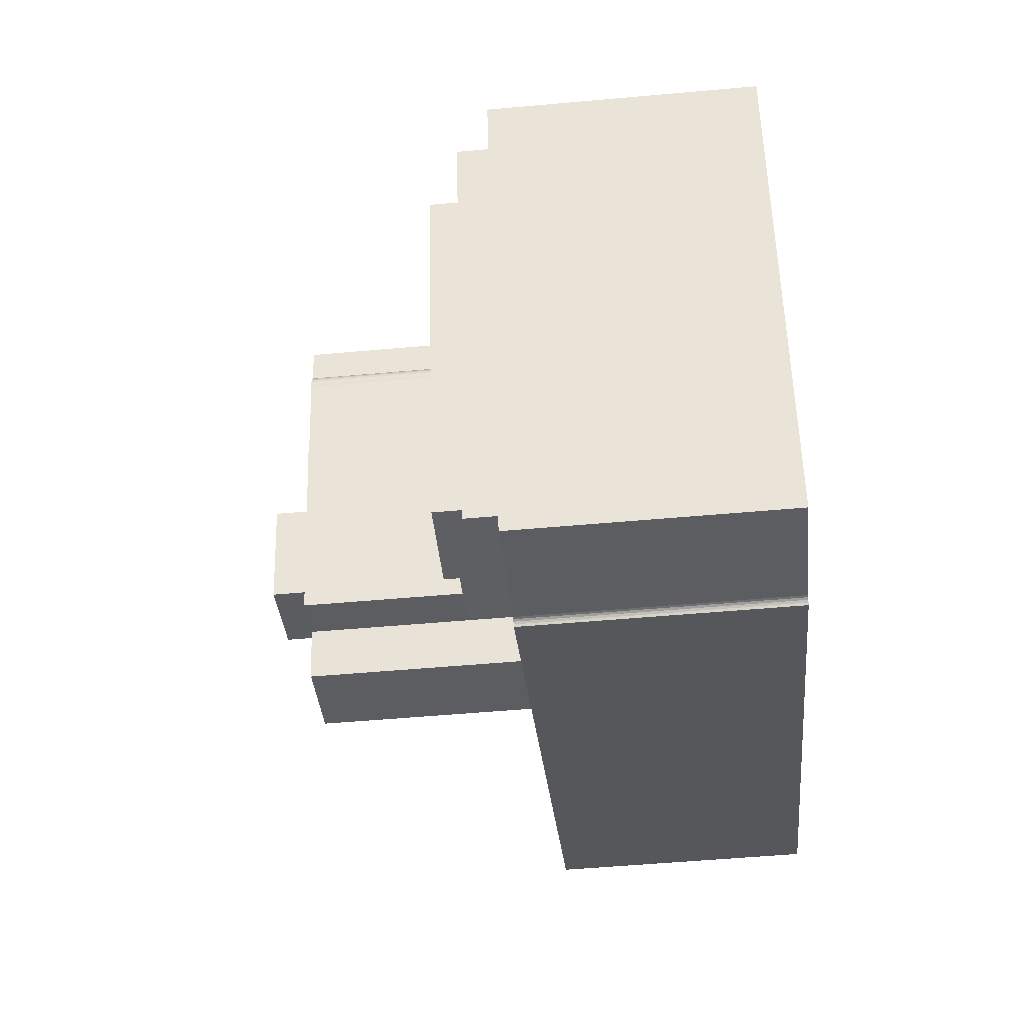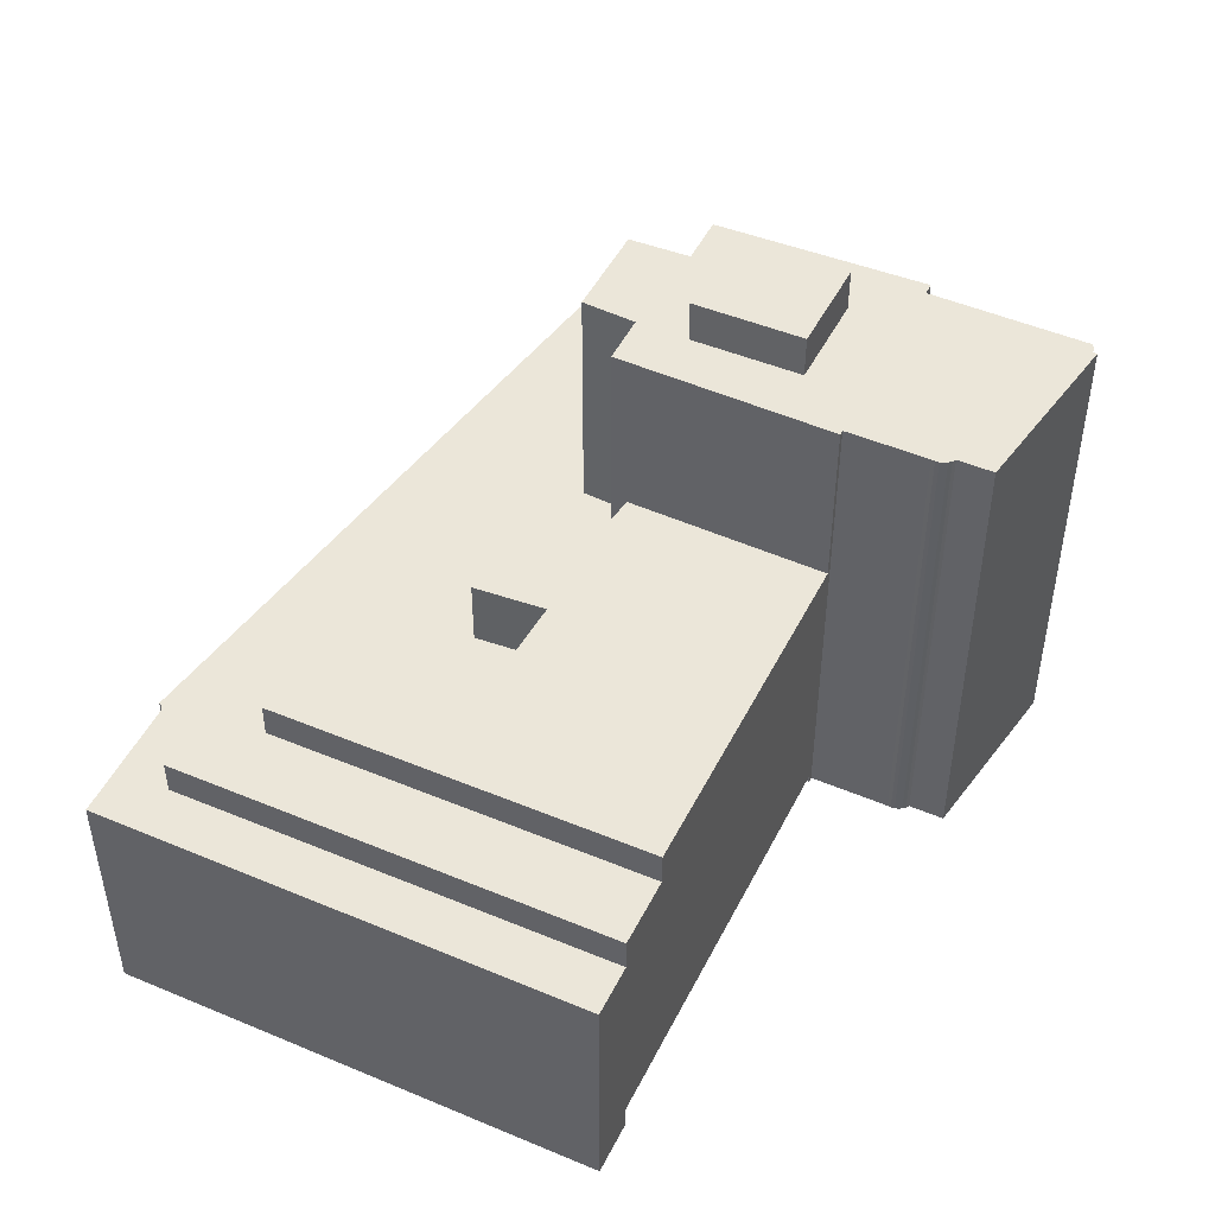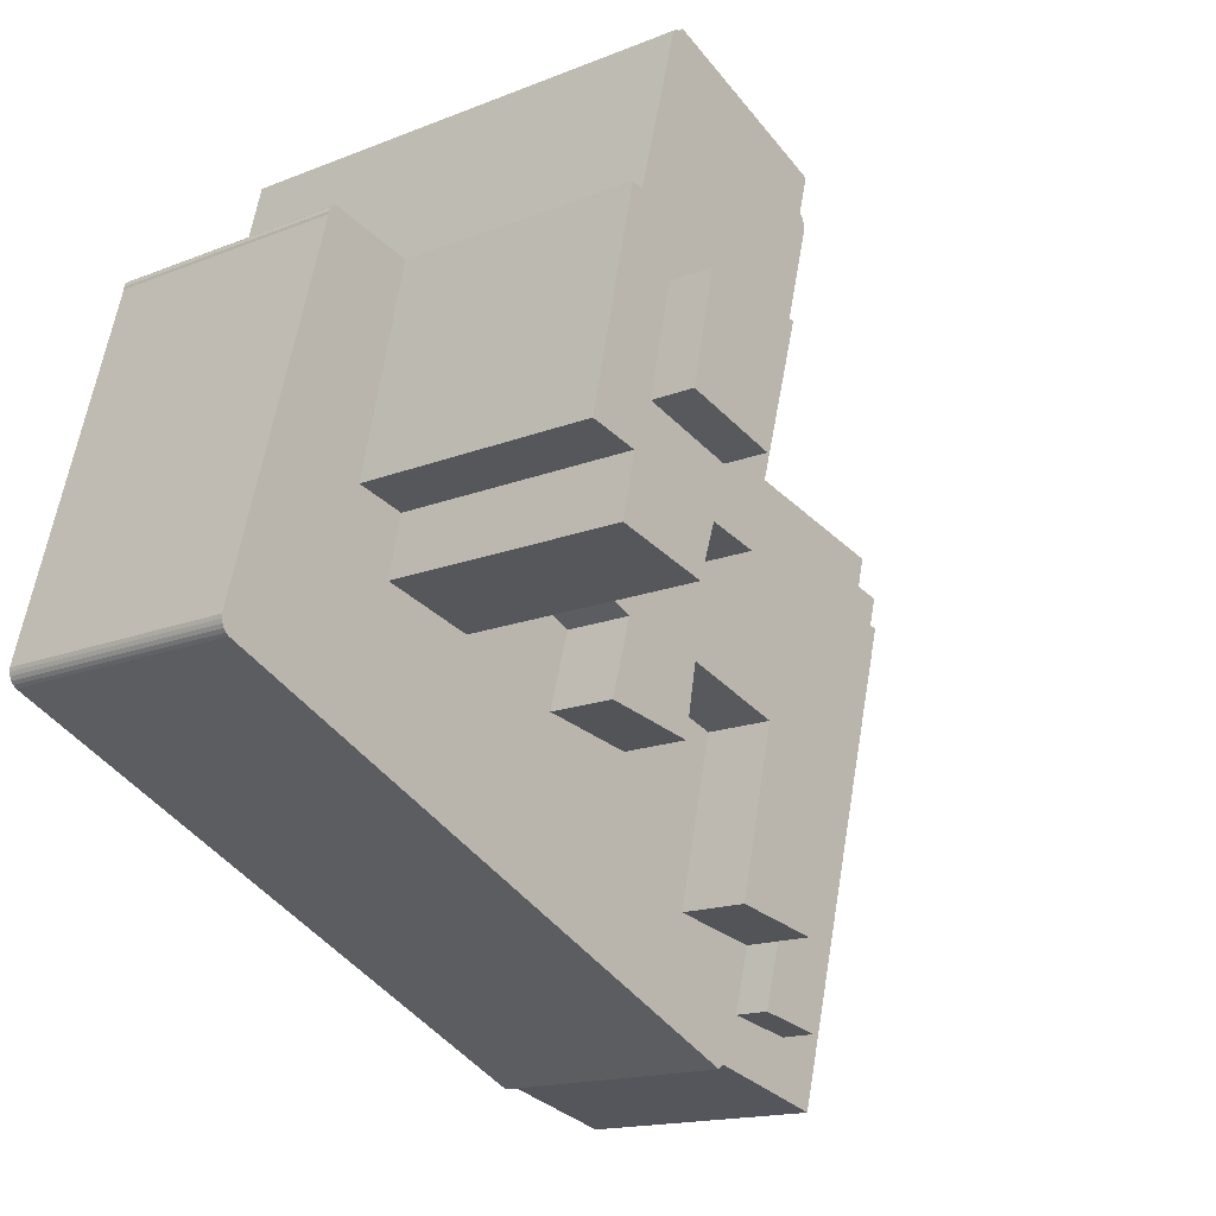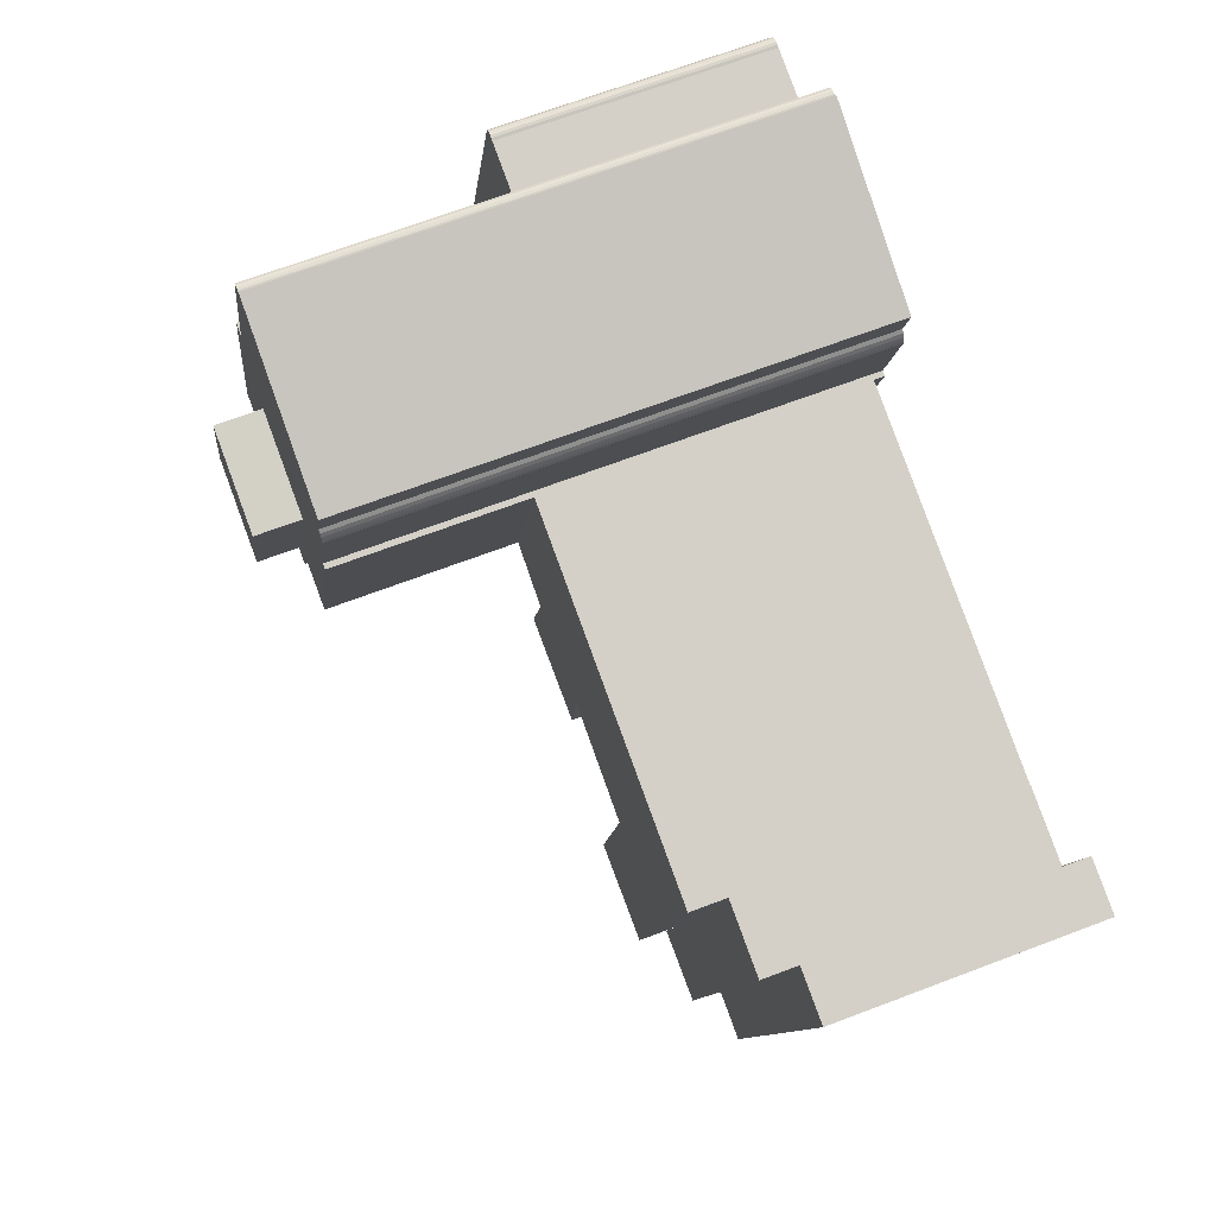
<metadata>
{"format":"obj","ext":"obj","renderer":"f3d","projection":"perspective","resolution":1024,"background":"white","views":[{"elev":-51.9,"azim":-84.4,"up":"+Z"},{"elev":48.4,"azim":-79.5,"up":"+Y"},{"elev":-15.5,"azim":130.5,"up":"+Z"},{"elev":66.7,"azim":-111.0,"up":"+Z"}]}
</metadata>
<code>
v  63.65 43.13 2.278
v  64.69 43.13 -2.291
v  60.3 43.13 -3.478
v  53.1 43.13 -11.33
v  61.51 43.13 -8.969
v  51.54 43.13 -6.585
v  61.51 43.13 11.66
v  47.15 43.13 -7.772
v  45.9 43.13 -3.388
v  43.11 43.13 6.42
v  60.4 43.13 16.57
v  59.36 43.13 16.28
v  57.6 43.13 22.86
v  42.13 43.13 11.56
v  41.68 43.13 11.43
v  57.04 43.13 24.96
v  41.65 43.13 13.39
v  55.66 43.13 30.09
v  40.25 43.13 18.7
v  55.45 43.13 30.21
v  55.21 43.13 30.28
v  40.12 43.13 19.02
v  54.97 43.13 30.28
v  54.73 43.13 30.21
v  40.06 43.13 19.36
v  54.63 43.13 30.62
v  40.08 43.13 19.71
v  40.56 43.13 20.62
v  39.73 43.13 23.76
v  40.17 43.13 20.05
v  40.33 43.13 20.36
v  58.49 47.05 0.6312
v  47.82 47.05 7.761
v  56.36 47.05 10.19
v  50.29 47.05 -1.987
v  19.28 23.83 -30.72
v  4.55 23.83 1.247
v  10.63 23.83 2.914
v  14.64 23.83 -37.8
v  20.86 23.83 -36.58
v  12.38 26.98 3.394
v  19.28 26.98 -30.72
v  10.63 26.98 2.914
v  24.1 26.98 -13.72
v  27.7 26.98 -29.09
v  41.68 26.98 11.43
v  33.6 26.98 -10.6
v  46.73 26.98 -6.317
v  41.65 26.98 -8.611
v  34.83 26.98 -17.2
v  43.62 26.98 -15.56
v  6.147 20.66 -23.41
v  14.63 20.66 -37.8
v  11.34 20.66 -43.19
v  4.55 20.66 1.247
v  0.00049 20.66 -0.000729
v  22.44 20.66 -40.76
v  11.47 20.66 -43.68
v  20.86 20.66 -36.58
v  22.65 20.66 -40.77
v  22.85 20.66 -40.84
v  23.03 20.66 -40.97
v  33.6 20.66 -10.6
v  34.83 20.66 -17.2
v  24.1 20.66 -13.72
v  46.73 20.66 -6.316
v  47.15 20.66 -7.771
v  41.65 20.66 -8.611
v  51.54 20.66 -6.585
v  53.1 20.66 -11.33
v  76.8 20.66 -16.27
v  23.15 20.66 -41.13
v  27.7 20.66 -29.09
v  19.28 20.66 -30.72
v  43.62 20.66 -15.56
v  61.51 20.66 -8.968
v  60.3 20.66 -3.477
v  64.69 20.66 -2.291
v  77.07 20.66 -16.05
v  77.27 20.66 -15.77
v  77.42 20.66 -15.46
v  77.49 20.66 -15.13
v  77.49 20.66 -14.79
v  77.29 20.66 -14.05
v  74.68 20.66 -4.643
v  60.4 20.66 16.57
v  73.13 20.66 0.9336
v  72.2 20.66 4.305
v  71.86 20.66 5.548
v  68.5 20.66 17.65
v  67.15 20.66 18.42
v  67.37 20.66 18.52
v  67.6 20.66 18.56
v  68.48 20.66 17.89
v  67.84 20.66 18.54
v  68.39 20.66 18.11
v  68.06 20.66 18.45
v  68.25 20.66 18.31
v  14.63 -0.04 -37.8
v  4.55 -0.04 1.248
v  10.62 -0.04 2.915
v  76.8 -2.38 -16.27
v  77.07 -2.38 -16.05
v  23.15 -2.38 -41.13
v  23.03 -2.38 -40.96
v  22.85 -2.38 -40.84
v  19.28 -0.04 -30.72
v  12.38 -2.079e-16 3.395
v  10.62 -1.785e-16 2.915
v  41.68 -7.001e-16 11.43
v  46.73 3.867e-16 -6.316
v  41.65 5.272e-16 -8.61
v  43.62 9.526e-16 -15.56
v  34.83 1.053e-15 -17.19
v  33.6 6.491e-16 -10.6
v  24.1 8.403e-16 -13.72
v  27.7 1.781e-15 -29.09
v  19.28 1.881e-15 -30.72
v  47.15 -2.38 -7.77
v  46.73 -2.38 -6.316
v  51.54 -2.38 -6.584
v  22.65 -2.38 -40.77
v  22.44 -2.38 -40.76
v  11.47 -2.38 -43.68
v  11.34 -2.38 -43.19
v  6.146 -2.38 -23.41
v  0 -2.38 -1.457e-16
v  4.55 -2.38 1.248
v  14.63 -2.38 -37.8
v  20.86 -2.38 -36.58
v  19.28 -2.38 -30.72
v  27.7 -2.38 -29.09
v  24.1 -2.38 -13.72
v  33.6 -2.38 -10.6
v  34.83 -2.38 -17.19
v  43.62 -2.38 -15.56
v  41.65 -2.38 -8.61
v  50.29 -0.9 -1.985
v  47.82 43.13 7.761
v  47.82 -0.9 7.762
v  50.29 43.13 -1.987
v  58.49 -0.9 0.6327
v  58.49 43.13 0.6313
v  56.36 43.13 10.19
v  56.36 -0.9 10.19
v  61.51 -0.9 -8.967
v  53.1 -0.9 -11.33
v  51.54 -0.9 -6.584
v  47.15 -0.9 -7.77
v  45.9 -0.9 -3.386
v  43.11 -0.9 6.421
v  41.68 -0.9 11.43
v  42.13 -0.9 11.56
v  41.65 -0.9 13.39
v  40.25 -0.9 18.7
v  40.12 -0.9 19.02
v  40.06 -0.9 19.36
v  40.08 -0.9 19.71
v  40.17 -0.9 20.05
v  40.33 -0.9 20.36
v  40.56 -0.9 20.62
v  39.73 -0.9 23.76
v  54.63 -0.9 30.62
v  54.73 -0.9 30.21
v  54.97 -0.9 30.28
v  55.21 -0.9 30.28
v  55.45 -0.9 30.22
v  55.66 -0.9 30.09
v  57.04 -0.9 24.96
v  57.6 -0.9 22.86
v  59.36 -0.9 16.28
v  60.4 -0.9 16.57
v  61.51 -0.9 11.66
v  63.65 -0.9 2.28
v  64.69 -0.9 -2.29
v  60.3 -0.9 -3.476
v  58.49 0.32 0.6327
v  50.29 0.32 -1.985
v  47.82 0.32 7.762
v  56.36 0.32 10.19
v  20.86 -0.04 -36.58
v  61.51 -2.38 -8.967
v  60.3 -2.38 -3.476
v  64.69 -2.38 -2.29
v  60.4 -2.38 16.57
v  67.15 -2.38 18.42
v  67.37 -2.38 18.52
v  67.6 -2.38 18.56
v  67.84 -2.38 18.54
v  68.06 -2.38 18.45
v  68.25 -2.38 18.31
v  68.39 -2.38 18.12
v  68.48 -2.38 17.89
v  68.5 -2.38 17.65
v  71.85 -2.38 5.548
v  72.2 -2.38 4.306
v  73.13 -2.38 0.9343
v  74.68 -2.38 -4.642
v  77.28 -2.38 -14.04
v  77.49 -2.38 -14.79
v  77.49 -2.38 -15.13
v  77.42 -2.38 -15.46
v  77.27 -2.38 -15.77
v  53.1 -2.38 -11.33
g defaultobject
f 1 2 3
f 4 3 5
f 3 4 6
f 3 6 1
f 1 6 7
f 7 6 8
f 7 8 9
f 7 9 10
f 7 10 11
f 11 10 12
f 12 10 13
f 13 10 14
f 14 10 15
f 14 16 13
f 16 14 17
f 16 17 18
f 18 17 19
f 18 19 20
f 20 19 21
f 21 19 22
f 21 22 23
f 23 22 24
f 24 22 25
f 24 25 26
f 26 25 27
f 26 27 28
f 26 28 29
f 28 27 30
f 28 30 31
f 32 33 34
f 33 32 35
f 36 37 38
f 37 36 39
f 39 36 40
f 41 42 43
f 42 41 44
f 42 44 45
f 46 44 41
f 44 46 47
f 47 46 48
f 47 48 49
f 47 49 50
f 51 50 49
f 52 53 54
f 53 52 55
f 55 52 56
f 54 57 58
f 57 54 53
f 57 53 59
f 57 59 60
f 60 59 61
f 61 59 62
f 63 64 65
f 66 67 68
f 69 70 67
f 62 71 72
f 71 62 59
f 71 59 73
f 73 59 74
f 71 73 64
f 64 73 65
f 71 64 75
f 71 75 70
f 70 75 68
f 70 68 67
f 71 70 76
f 71 76 77
f 71 77 78
f 71 78 79
f 79 78 80
f 80 78 81
f 81 78 82
f 82 78 83
f 83 78 84
f 84 78 85
f 85 78 86
f 85 86 87
f 87 86 88
f 88 86 89
f 89 86 90
f 90 86 91
f 90 91 92
f 90 92 93
f 90 93 94
f 94 93 95
f 94 95 96
f 96 95 97
f 96 97 98
f 1 2 3
f 4 3 5
f 3 4 6
f 3 6 1
f 1 6 7
f 7 6 8
f 7 8 9
f 7 9 10
f 7 10 11
f 11 10 12
f 12 10 13
f 13 10 14
f 14 10 15
f 14 16 13
f 16 14 17
f 16 17 18
f 18 17 19
f 18 19 20
f 20 19 21
f 21 19 22
f 21 22 23
f 23 22 24
f 24 22 25
f 24 25 26
f 26 25 27
f 26 27 28
f 26 28 29
f 28 27 30
f 28 30 31
f 32 33 34
f 33 32 35
f 36 37 38
f 37 36 39
f 39 36 40
f 41 42 43
f 42 41 44
f 42 44 45
f 46 44 41
f 44 46 47
f 47 46 48
f 47 48 49
f 47 49 50
f 51 50 49
f 52 53 54
f 53 52 55
f 55 52 56
f 54 57 58
f 57 54 53
f 57 53 59
f 57 59 60
f 60 59 61
f 61 59 62
f 63 64 65
f 66 67 68
f 69 70 67
f 62 71 72
f 71 62 59
f 71 59 73
f 73 59 74
f 71 73 64
f 64 73 65
f 71 64 75
f 71 75 70
f 70 75 68
f 70 68 67
f 71 70 76
f 71 76 77
f 71 77 78
f 71 78 79
f 79 78 80
f 80 78 81
f 81 78 82
f 82 78 83
f 83 78 84
f 84 78 85
f 85 78 86
f 85 86 87
f 87 86 88
f 88 86 89
f 89 86 90
f 90 86 91
f 90 91 92
f 90 92 93
f 90 93 94
f 94 93 95
f 94 95 96
f 96 95 97
f 96 97 98
f 37 99 100
f 99 37 39
f 101 37 100
f 37 101 38
f 102 79 103
f 79 102 71
f 72 102 104
f 102 72 71
f 62 104 105
f 104 62 72
f 61 105 106
f 105 61 62
f 107 38 101
f 38 107 36
f 108 43 109
f 43 108 41
f 110 41 108
f 41 110 46
f 111 46 110
f 46 111 48
f 49 111 112
f 111 49 48
f 113 49 112
f 49 113 51
f 50 113 114
f 113 50 51
f 47 114 115
f 114 47 50
f 44 115 116
f 115 44 47
f 117 44 116
f 44 117 45
f 42 117 118
f 117 42 45
f 43 118 109
f 118 43 42
f 119 66 120
f 66 119 67
f 121 67 119
f 67 121 69
f 60 106 122
f 106 60 61
f 57 122 123
f 122 57 60
f 58 123 124
f 123 58 57
f 54 124 125
f 124 54 58
f 52 125 126
f 125 52 54
f 56 126 127
f 126 56 52
f 128 56 127
f 56 128 55
f 129 55 128
f 55 129 53
f 130 53 129
f 53 130 59
f 74 130 131
f 130 74 59
f 132 74 131
f 74 132 73
f 65 132 133
f 132 65 73
f 134 65 133
f 65 134 63
f 135 63 134
f 63 135 64
f 136 64 135
f 64 136 75
f 68 136 137
f 136 68 75
f 120 68 137
f 68 120 66
f 138 139 140
f 139 138 141
f 142 141 138
f 141 142 143
f 144 142 145
f 142 144 143
f 139 145 140
f 145 139 144
f 4 146 147
f 146 4 5
f 6 147 148
f 147 6 4
f 8 148 149
f 148 8 6
f 9 149 150
f 149 9 8
f 10 150 151
f 150 10 9
f 15 151 152
f 151 15 10
f 153 15 152
f 15 153 14
f 17 153 154
f 153 17 14
f 19 154 155
f 154 19 17
f 22 155 156
f 155 22 19
f 25 156 157
f 156 25 22
f 27 157 158
f 157 27 25
f 30 158 159
f 158 30 27
f 31 159 160
f 159 31 30
f 28 160 161
f 160 28 31
f 29 161 162
f 161 29 28
f 163 29 162
f 29 163 26
f 164 26 163
f 26 164 24
f 165 24 164
f 24 165 23
f 166 23 165
f 23 166 21
f 167 21 166
f 21 167 20
f 168 20 167
f 20 168 18
f 169 18 168
f 18 169 16
f 170 16 169
f 16 170 13
f 171 13 170
f 13 171 12
f 172 12 171
f 12 172 11
f 173 11 172
f 11 173 7
f 174 7 173
f 7 174 1
f 175 1 174
f 1 175 2
f 3 175 176
f 175 3 2
f 146 3 176
f 3 146 5
f 35 177 178
f 177 35 32
f 33 178 179
f 178 33 35
f 180 33 179
f 33 180 34
f 177 34 180
f 34 177 32
f 181 36 107
f 36 181 40
f 39 181 99
f 181 39 40
f 37 99 100
f 99 37 39
f 101 37 100
f 37 101 38
f 107 38 101
f 38 107 36
f 108 43 109
f 43 108 41
f 110 41 108
f 41 110 46
f 111 46 110
f 46 111 48
f 49 111 112
f 111 49 48
f 113 49 112
f 49 113 51
f 50 113 114
f 113 50 51
f 47 114 115
f 114 47 50
f 44 115 116
f 115 44 47
f 77 182 183
f 182 77 76
f 184 77 183
f 77 184 78
f 86 184 185
f 184 86 78
f 186 86 185
f 86 186 91
f 187 91 186
f 91 187 92
f 188 92 187
f 92 188 93
f 189 93 188
f 93 189 95
f 190 95 189
f 95 190 97
f 191 97 190
f 97 191 98
f 192 98 191
f 98 192 96
f 193 96 192
f 96 193 94
f 194 94 193
f 94 194 90
f 195 90 194
f 90 195 89
f 196 89 195
f 89 196 88
f 197 88 196
f 88 197 87
f 198 87 197
f 87 198 85
f 199 85 198
f 85 199 84
f 200 84 199
f 84 200 83
f 201 83 200
f 83 201 82
f 202 82 201
f 82 202 81
f 203 81 202
f 81 203 80
f 103 80 203
f 80 103 79
f 102 79 103
f 79 102 71
f 72 102 104
f 102 72 71
f 120 68 137
f 68 120 66
f 138 139 140
f 139 138 141
f 142 141 138
f 141 142 143
f 144 142 145
f 142 144 143
f 139 145 140
f 145 139 144
f 4 146 147
f 146 4 5
f 6 147 148
f 147 6 4
f 8 148 149
f 148 8 6
f 9 149 150
f 149 9 8
f 10 150 151
f 150 10 9
f 15 151 152
f 151 15 10
f 153 15 152
f 15 153 14
f 17 153 154
f 153 17 14
f 19 154 155
f 154 19 17
f 22 155 156
f 155 22 19
f 25 156 157
f 156 25 22
f 27 157 158
f 157 27 25
f 30 158 159
f 158 30 27
f 31 159 160
f 159 31 30
f 28 160 161
f 160 28 31
f 29 161 162
f 161 29 28
f 163 29 162
f 29 163 26
f 164 26 163
f 26 164 24
f 199 85 198
f 85 199 84
f 200 84 199
f 84 200 83
f 201 83 200
f 83 201 82
f 202 82 201
f 82 202 81
f 203 81 202
f 81 203 80
f 103 80 203
f 80 103 79
f 165 24 164
f 24 165 23
f 166 23 165
f 23 166 21
f 167 21 166
f 21 167 20
f 168 20 167
f 20 168 18
f 169 18 168
f 18 169 16
f 170 16 169
f 16 170 13
f 171 13 170
f 13 171 12
f 172 12 171
f 12 172 11
f 173 11 172
f 11 173 7
f 174 7 173
f 7 174 1
f 175 1 174
f 1 175 2
f 3 175 176
f 175 3 2
f 146 3 176
f 3 146 5
f 35 177 178
f 177 35 32
f 33 178 179
f 178 33 35
f 180 33 179
f 33 180 34
f 177 34 180
f 34 177 32
f 181 36 107
f 36 181 40
f 39 181 99
f 181 39 40
f 117 44 116
f 44 117 45
f 42 117 118
f 117 42 45
f 43 118 109
f 118 43 42
f 119 66 120
f 66 119 67
f 121 67 119
f 67 121 69
f 204 69 121
f 69 204 70
f 182 70 204
f 70 182 76
f 77 182 183
f 182 77 76
f 184 77 183
f 77 184 78
f 86 184 185
f 184 86 78
f 186 86 185
f 86 186 91
f 187 91 186
f 91 187 92
f 188 92 187
f 92 188 93
f 189 93 188
f 93 189 95
f 190 95 189
f 95 190 97
f 191 97 190
f 97 191 98
f 192 98 191
f 98 192 96
f 193 96 192
f 96 193 94
f 194 94 193
f 94 194 90
f 195 90 194
f 90 195 89
f 196 89 195
f 89 196 88
f 197 88 196
f 88 197 87
f 198 87 197
f 87 198 85
f 62 104 105
f 104 62 72
f 61 105 106
f 105 61 62
f 60 106 122
f 106 60 61
f 57 122 123
f 122 57 60
f 58 123 124
f 123 58 57
f 54 124 125
f 124 54 58
f 52 125 126
f 125 52 54
f 56 126 127
f 126 56 52
f 128 56 127
f 56 128 55
f 129 55 128
f 55 129 53
f 130 53 129
f 53 130 59
f 74 130 131
f 130 74 59
f 132 74 131
f 74 132 73
f 65 132 133
f 132 65 73
f 134 65 133
f 65 134 63
f 135 63 134
f 63 135 64
f 136 64 135
f 64 136 75
f 68 136 137
f 136 68 75
f 204 69 121
f 69 204 70
f 182 70 204
f 70 182 76
f 118 108 109
f 108 118 116
f 108 116 110
f 116 118 117
f 114 112 115
f 112 114 113
f 110 115 111
f 115 110 116
f 111 115 112
f 119 204 121
f 137 119 120
f 133 135 134
f 127 129 128
f 129 127 126
f 129 126 125
f 130 106 105
f 106 130 129
f 106 129 122
f 122 129 123
f 123 129 124
f 124 129 125
f 189 191 190
f 191 189 192
f 192 189 188
f 192 188 193
f 193 188 187
f 193 187 194
f 194 187 186
f 194 186 195
f 195 186 185
f 195 185 184
f 195 184 196
f 196 184 197
f 197 184 198
f 198 184 199
f 199 184 183
f 199 183 200
f 200 183 201
f 201 183 202
f 202 183 203
f 203 183 103
f 103 183 182
f 103 182 102
f 102 182 104
f 104 182 204
f 104 204 136
f 136 204 119
f 136 119 137
f 104 136 135
f 104 135 132
f 132 135 133
f 104 132 131
f 104 131 130
f 104 130 105
f 150 149 148
f 146 148 147
f 148 146 176
f 148 176 150
f 150 176 151
f 151 176 175
f 151 175 174
f 151 174 173
f 151 173 152
f 152 173 153
f 153 173 154
f 154 173 171
f 171 173 172
f 167 164 168
f 164 167 165
f 165 167 166
f 171 155 154
f 155 171 170
f 155 170 156
f 156 170 157
f 157 170 158
f 158 170 159
f 159 170 160
f 160 170 161
f 161 170 162
f 162 170 164
f 162 164 163
f 164 170 169
f 164 169 168
f 177 179 178
f 179 177 180
f 107 99 181
f 99 107 100
f 100 107 101
f 118 108 109
f 108 118 116
f 108 116 110
f 116 118 117
f 114 112 115
f 112 114 113
f 110 115 111
f 115 110 116
f 111 115 112
f 119 204 121
f 137 119 120
f 133 135 134
f 127 129 128
f 129 127 126
f 129 126 125
f 130 106 105
f 106 130 129
f 106 129 122
f 122 129 123
f 123 129 124
f 124 129 125
f 189 191 190
f 191 189 192
f 192 189 188
f 192 188 193
f 193 188 187
f 193 187 194
f 194 187 186
f 194 186 195
f 195 186 185
f 195 185 184
f 195 184 196
f 196 184 197
f 197 184 198
f 198 184 199
f 199 184 183
f 199 183 200
f 200 183 201
f 201 183 202
f 202 183 203
f 203 183 103
f 103 183 182
f 103 182 102
f 102 182 104
f 104 182 204
f 104 204 136
f 136 204 119
f 136 119 137
f 104 136 135
f 104 135 132
f 132 135 133
f 104 132 131
f 104 131 130
f 104 130 105
f 150 149 148
f 146 148 147
f 148 146 176
f 148 176 150
f 150 176 151
f 151 176 175
f 151 175 174
f 151 174 173
f 151 173 152
f 152 173 153
f 153 173 154
f 154 173 171
f 171 173 172
f 167 164 168
f 164 167 165
f 165 167 166
f 171 155 154
f 155 171 170
f 155 170 156
f 156 170 157
f 157 170 158
f 158 170 159
f 159 170 160
f 160 170 161
f 161 170 162
f 162 170 164
f 162 164 163
f 164 170 169
f 164 169 168
f 177 179 178
f 179 177 180
f 107 99 181
f 99 107 100
f 100 107 101

</code>
